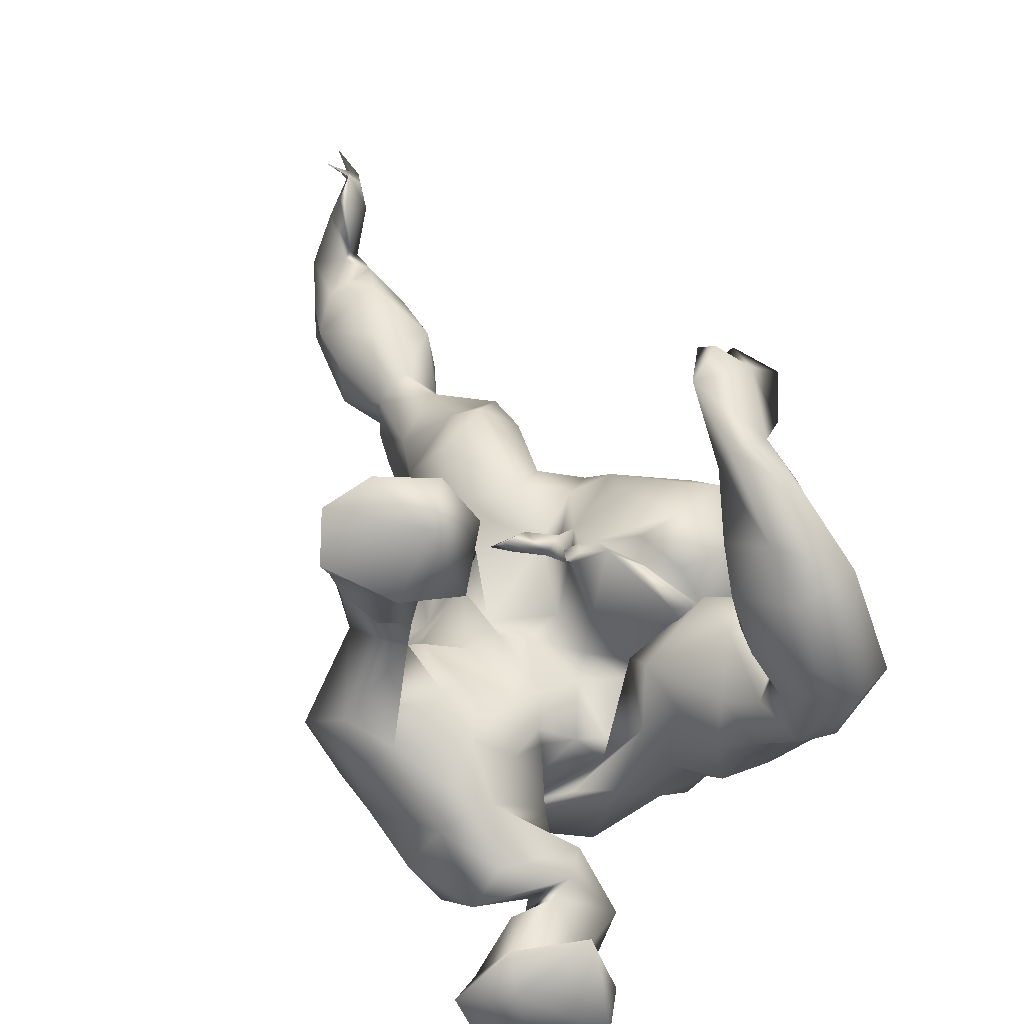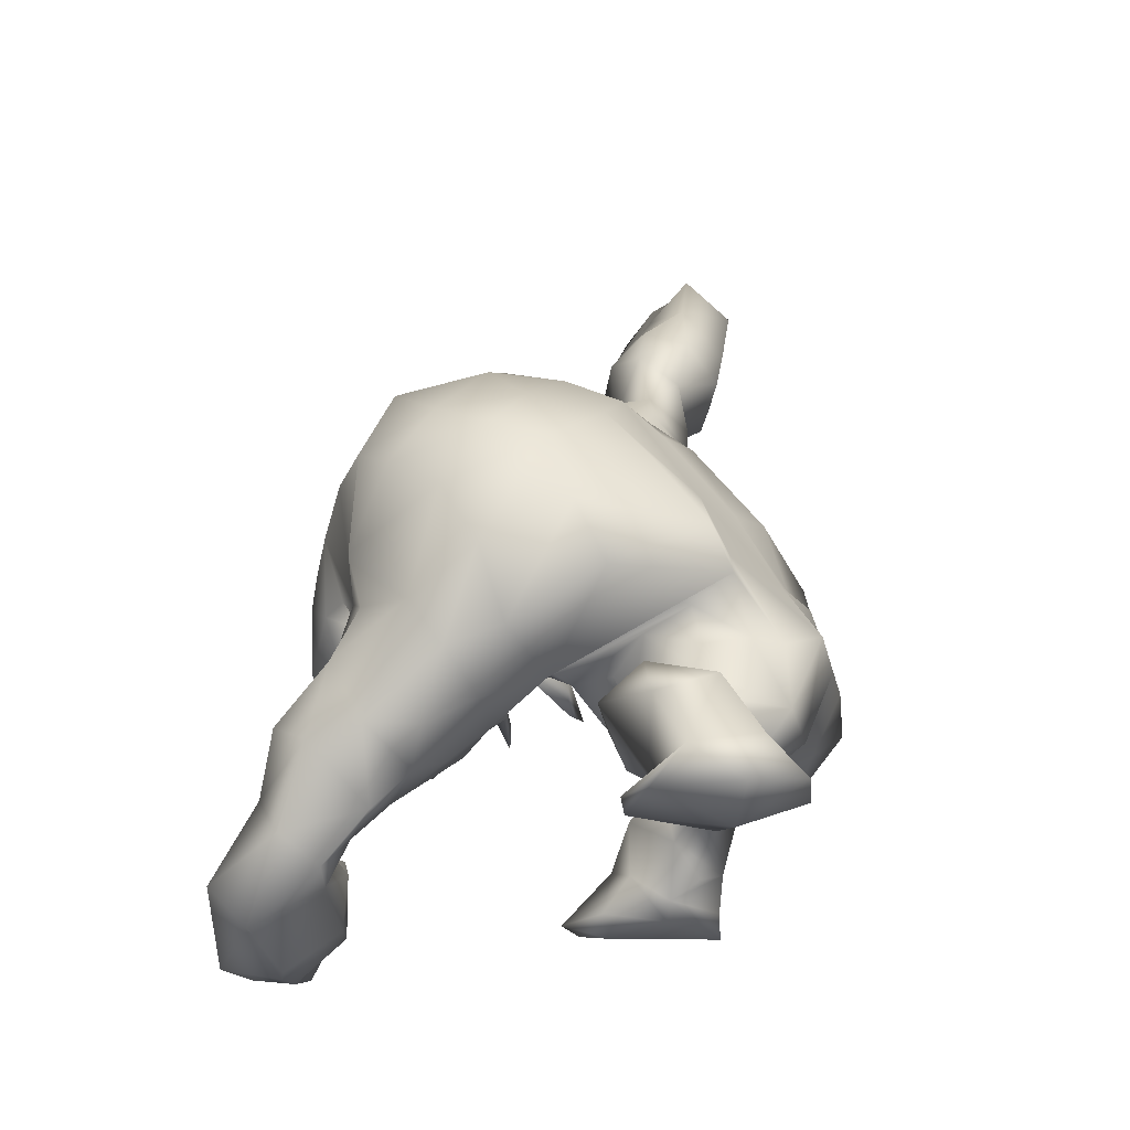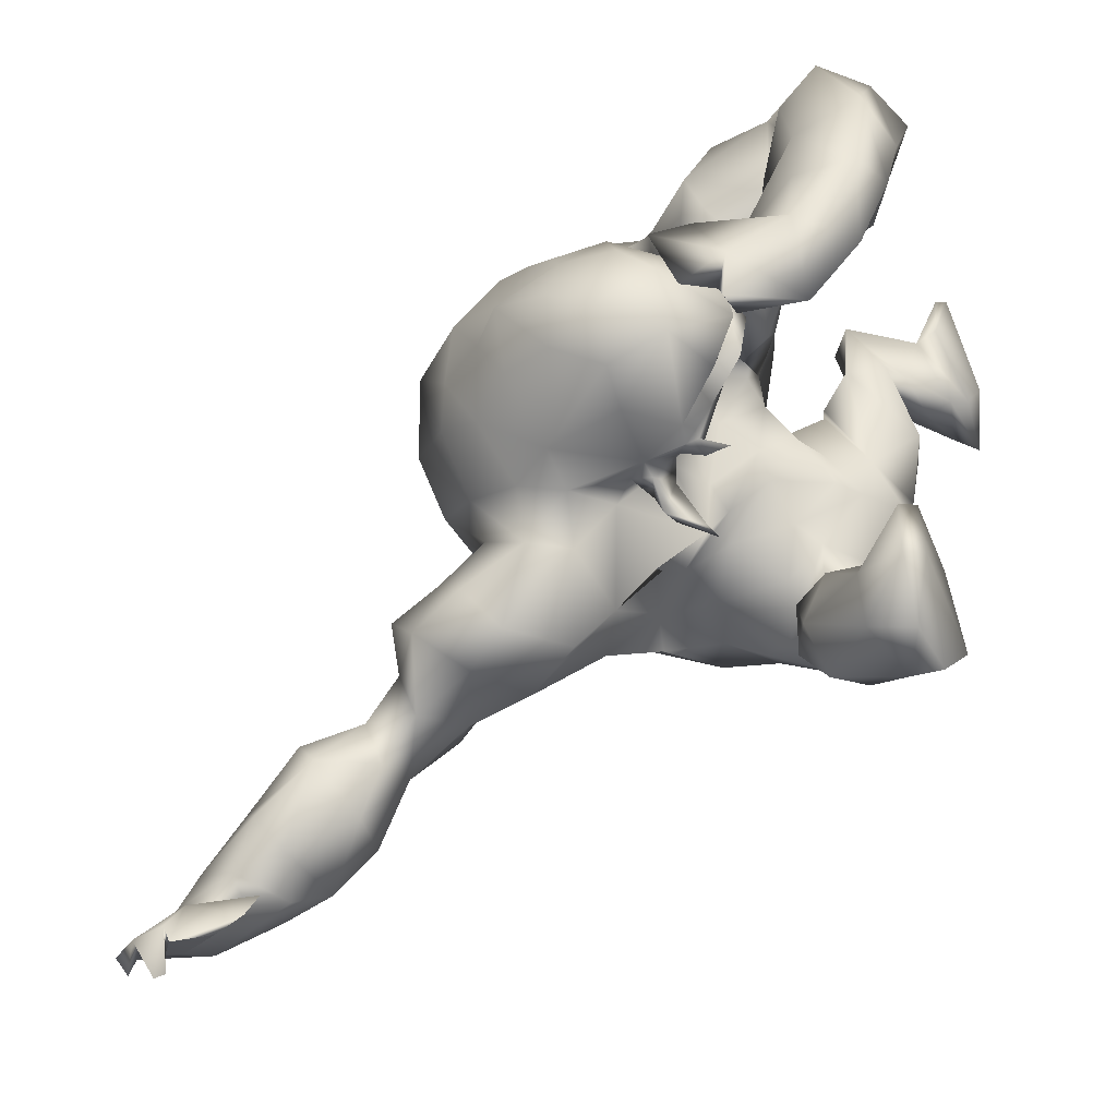
<metadata>
{"format":"obj","ext":"obj","renderer":"f3d","projection":"perspective","resolution":1024,"background":"white","views":[{"elev":-74.1,"azim":-138.3,"up":"+Y"},{"elev":-19.6,"azim":20.8,"up":"+Y"},{"elev":-39.9,"azim":-65.2,"up":"+Z"}]}
</metadata>
<code>
v -19.92 83.49 -13.96
v -22.17 73.75 -6.679
v -5.494 35.67 24.08
v -13.89 22.87 6.103
v -15.08 4.737 11.37
v -19.78 10.72 11.2
v -43.32 49.64 39.73
v -40.1 51.05 30.85
v -34.89 48.41 24.26
v -30.56 49.32 19.43
v -31.59 56.96 14.41
v -30.47 63.58 10.93
v -26.92 84.83 -5.911
v -19.02 37.83 20.15
v -25.7 81.46 -10.92
v -22.09 71.33 0.3212
v -23.93 66.18 4.403
v -25.29 58.64 7.459
v -30 52.39 8.316
v -27.67 77.19 -0.918
v -28.32 44.12 18.34
v -20.73 42.3 14.23
v -23.7 12.3 7.015
v -15.41 22.28 12.1
v -7.159 21.24 27.19
v -8.576 25.29 21.93
v -10.97 31.42 27.76
v -17.73 31.14 31.76
v -14.98 32.82 27.03
v -22.25 34.19 32.66
v -26.21 39.62 25.06
v -32.77 42.98 23.25
v -9.369 23.68 29.45
v -16.46 86.22 -13.95
v -19.67 93.17 -18.35
v -15.39 80.67 -11.12
v -15.37 75.03 -6.454
v -16.88 70.45 1.181
v -16.21 55.05 9.139
v -12.12 47.34 15.31
v -0.7426 44.61 23.1
v 0.8955 37.38 23.18
v 1.312 32.01 19.83
v -2.409 27.56 17.94
v -22.35 12.17 0.6342
v -22.93 6.26 -1.824
v -14.73 7.332 11.05
v 0.975 16.04 27.43
v -39.59 55.67 39.31
v -37.2 57.12 34.13
v -31.59 56 27.4
v -27.78 55.82 23.92
v -27.47 62.01 19.51
v -27.02 68.27 16.33
v -23.36 73.1 5.766
v -24.18 81.32 4.412
v -23.76 88.02 -3.216
v -24.89 95.41 -14.61
v -13.63 70.45 4.699
v -8.913 51.69 20.54
v -4.628 46.21 21.71
v 6.576 39.74 24.14
v 6.318 32.1 22.18
v 3.959 25.09 17.14
v -10.81 15.78 1.709
v -14.62 10.06 -1.497
v -16.09 5.66 -2.974
v -10.43 9.247 12.51
v 2.694 14.8 20.39
v 7.656 19.21 26.22
v -30.94 63.46 37.46
v -26 62.22 31.16
v -20.55 69.3 19.14
v -18.78 80.09 8.686
v -19.31 85.17 4.964
v -11.46 4.133 1.851
v -10.91 6.913 3.725
v -12.14 92.36 -9.762
v -16.22 90.9 -1.849
v -9.275 10.73 7.296
v -4.804 18.99 12.73
v 9.276 23.12 19.14
v -11.35 79.15 -1.235
v -13.59 82.87 4.393
v -14.2 76.36 6.523
v -12.58 66.23 8.076
v -13.86 67.54 17.72
v 9.259 34.78 31.41
v 6.767 37.22 31.84
v 9.177 31.39 26.73
v -4.938 54.61 40.71
v -3.668 55.31 33.63
v -15.95 63.7 37.04
v -15.66 61.78 44.06
v -22.96 63.76 44.45
v -23.35 63.79 37.96
v -5.995 53.43 26.23
v -17.19 60.5 28.62
v 11.54 25.51 28.13
v -1.516 12.05 33.39
v -7.182 15.58 32.93
v -35.79 61 45.2
v -22.71 61.42 50.39
v -16.44 56.13 54.4
v 12.46 26.24 34.33
v -46.77 38.81 31.92
v -29.35 36.49 25.33
v -39.81 33.08 25.99
v -39.3 21.92 28.64
v -44.84 25.11 30.71
v -49.82 31.95 33.05
v -28.4 31.18 27.68
v -26.72 26.94 34.01
v -31.67 28.53 25.86
v -29.57 27.36 26.92
v -31.18 27.14 26.56
v -29.9 26.91 24.88
v -29.79 23.88 25.36
v -31.63 33.85 25.18
v -29.47 33.69 24.46
v -26.85 31.91 25.11
v -26.3 34.82 24.18
v -26.59 33.5 21.23
v -24.52 29.16 19.55
v -23.64 33.2 22.03
v -22.92 28.33 18.62
v -30.26 30.19 26.22
v -29.11 5.394 3.707
v -28.94 5.42 10.51
v -21.54 5.239 16.18
v -23.96 4.153 7.027
v -23.54 93.68 -9.72
v -26.15 87.77 -12.44
v -18.08 98.97 -9.684
v -26.33 93.08 -21.89
v -29.95 86.78 -23.07
v -33.14 91.47 -22.53
v -31.12 93.36 -27.6
v -33.33 95.21 -23.49
v -9.305 15.29 18.69
v -8.573 20.8 16.9
v -31.49 90 -19.33
v -23.72 46.21 8.025
v -14.76 36.15 22.11
v 2.348 45.18 36.67
v 3.858 45.92 30.63
v 0.3685 49.76 26.33
v -44.45 45.42 32.65
v -38.61 42.85 24.89
v -45.09 32.49 28.12
v -34.55 24.13 27.85
v -33.56 28.23 26.97
v -36.29 26.88 33.22
v -16.94 63.07 6.454
v -22.94 69.17 11.79
v -16.28 72.44 12.06
v -6.18 42.9 24.47
v -15.58 29.78 28.72
v -20.14 20.02 5.312
v -16.41 18.64 -0.06728
v -12.46 13.2 16.17
v -19.6 17.19 11.92
v -18.69 63.75 23.72
v -24.34 86.63 -16.16
v -33.59 95.01 -28.23
v -11.92 85.13 -5.846
v -9.633 61.47 17.49
v -9.4 56.8 26.18
v -20.25 101.3 -17.01
v -26.42 83.58 -16.75
v -27.1 100.9 -21.15
v -32.21 97.89 -24.45
v -32.92 90.61 -24.66
v -32.03 91.55 -25.63
v -31.99 91.22 -23.75
v -31.61 91.5 -27.8
v -32.06 94.61 -24.12
v -30.5 82.9 -21.87
v -8.379 58.9 35.11
v -9.275 58.99 42.32
v -9.355 55.42 48.07
v -9.77 18.13 33.54
v 0.3113 45.38 43.64
v -19.11 29.13 39.84
v -21.48 33.52 38.81
v -47.54 45.4 40.25
v -49.27 37.96 37.69
v -37.18 19.47 31.25
v -40.65 18.76 34.21
v -12.9 25.22 34.12
v 7.68 35.84 37.35
v -48.75 9.816 32.11
v -55.09 11.3 27.2
v -53.9 5.59 24.27
v -48.88 2.478 30.73
v -45.64 0.2836 35.7
v -42.99 -0.3055 42.33
v -43.85 9.223 48.21
v -41.6 2.924 49.92
v -34.56 12.06 48.52
v -38.49 7.959 50.41
v -29.17 18.74 41
v -28.76 16.66 47.05
v -22.99 19.99 47.68
v 0.2688 31.46 47.44
v -5.693 29.2 46.2
v -7.246 33.28 52.39
v 1.927 26.37 48.9
v 1.9 23.1 51.36
v 0.6231 20.01 64.44
v 8.898 17.73 65.08
v 5.308 10.75 65.43
v 13.19 11.3 64.1
v 8.115 3.431 58.35
v 4.692 4.322 53.9
v 4.559 6.501 54.53
v -2.365 10.06 54.11
v -5.03 11.63 53.92
v 0.3381 9.915 46.6
v 3.153 12.36 38.59
v -43.12 46.83 45.65
v -41.03 54 46.52
v -42.67 43.49 50.73
v -39.76 48.69 53.25
v -39.78 35.3 51.37
v -37.82 29.33 46.74
v -36.83 33.58 54.83
v -40.93 28.6 51.1
v -47.27 19.05 45.15
v -46.22 21.91 52.35
v -49.36 8.195 50.62
v -49.83 10.96 44.15
v -55.35 6.848 47.94
v -51.86 10.64 39.34
v -57.54 4.855 40.23
v 0.1451 8.907 61.95
v -4.906 16.52 63.12
v 2.132 16.09 66.49
v -7.316 16.3 53.26
v -6.889 19.8 47.11
v -4.637 20.45 50.69
v -3.349 15.21 41.13
v -45.98 9.241 36.05
v -43.08 6.449 41.13
v -40.25 15.82 43.35
v -44.22 12.55 48.07
v -40.39 19.39 39.23
v -10.6 25.88 42.41
v -12.91 21.33 39.15
v -17.65 25.73 47.05
v -14.72 24.71 44.56
v -15.56 25.47 36.94
v -23.92 30.88 44.38
v -36.68 31.44 51.71
v -22.57 23.76 48.63
v -27.53 22.65 40.11
v -15.37 25.01 49.07
v -33.9 27.28 43.18
v -29.37 29.81 50.44
v -8.458 19.55 39.5
v -43.79 23.78 44.84
v -56.24 12.82 27.38
v -1.244 5.441 66.67
v -53.39 -3.966 32.91
v -51.45 -4.859 40.21
v -48.72 -1.941 54.45
v -39.32 3.777 55.95
v -34.13 9.95 54.94
v -29.71 14.12 53.7
v -21.95 21.59 53.68
v -14.32 23.27 52.83
v 6.627 27.39 46.24
v 3.452 19.69 51.71
v -2.718 17.99 57.02
v 16.86 6.886 61.42
v 12.15 5.685 67.15
v 3.35 9.32 52.2
v -33.68 59.52 51.9
v -35.16 50.21 58.04
v -35.94 38.36 58.38
v -34.45 32 58.02
v -44.26 19.06 58.61
v -46.21 11.33 57.47
v -53.26 2.828 55.45
v -59.86 4.577 31.41
v 12 8.601 54.98
v 15.04 6.167 54.78
v 6.096 18 60.27
v 4.19 13.33 55.29
v 2.372 16.76 54.32
v 6.932 12.11 48.89
v 11.33 18.51 47.67
v 10.72 16.59 40.57
v -47.99 -5.465 46.77
v -42.92 7.113 59.39
v -32.52 18.05 60.99
v 12.57 28.99 38.83
v 9.382 27.45 42.48
v 3.751 37.88 44.12
v -8.713 40.63 59.65
v -3.644 48.88 50.41
v -18.22 35.66 63.58
v -11.76 48.9 58.74
v -22.84 43.04 63.4
v -29.62 46.77 62.29
v -25.32 53.78 59.37
v -18.53 50.97 60.01
v -5.153 32.99 59.17
v 5.431 34.2 48.4
v -16.97 27.83 58.77
v -23.74 25.77 59.92
v -27.43 31.33 60.95
v -26.69 17.65 58.62
v -36.95 25.42 60.27
v -38.79 16.53 61.64
v -58.71 -3.428 41.43
v -60.2 -2.663 30.58
v -56.93 -1.361 21.69
v -44.55 39.8 48.59
v -47.2 37.42 44.33
v -41.74 33.66 51.65
v -31.96 28.39 49.95
v -29.1 28.16 47.58
v -26.97 26.31 41.49
v -34.02 26.38 48.57
v -41.7 26.06 45.58
v -30.21 25.47 45.65
v -46.86 25.87 39.2
v -47.52 29.98 43.09
v -31.22 17.38 42.82
v -32.23 23.91 45.9
v -31.01 22.01 43.89
v -33.42 22.42 44.99
v -31.13 20.39 45.55
v -30.81 18.97 43.89
v -31.03 18.22 45.07
v -32.05 18.76 43.66
v -29.05 26.28 50.91
v -29.24 24.47 48.39
v -27.32 22.49 51.32
v -29.41 22.85 52.57
v 3.238 5.141 70.59
v -3.333 5.382 59.56
v -60.46 4.794 25.09
v -59.64 12.44 19.76
v -61.82 15.29 27.1
v -58.57 4.044 13.95
v -62.23 12.52 15.84
v -63.71 16.25 16.76
v -64.16 10.78 18.77
v -62.62 11.91 14.37
v -61.02 11.09 12.81
v -65.66 18.74 23.26
v 3.646 39.55 50.15
v -39.18 20.3 40.48
v -36.48 18.75 37.59
v -34.96 22.85 43.56
f 1 164 35
f 1 35 34
f 36 1 34
f 2 36 37
f 16 2 38
f 2 37 38
f 157 22 40
f 157 40 41
f 42 3 157
f 42 157 41
f 3 42 43
f 44 3 43
f 81 4 24
f 81 24 141
f 45 159 160
f 6 5 47
f 48 141 140
f 7 222 49
f 8 7 49
f 8 49 50
f 8 50 51
f 8 51 9
f 10 9 51
f 10 51 52
f 12 11 53
f 12 53 54
f 55 17 155
f 20 55 56
f 13 20 57
f 20 56 57
f 132 13 57
f 133 13 132
f 15 133 1
f 6 162 23
f 162 159 23
f 26 44 25
f 141 25 44
f 20 15 2
f 16 20 2
f 28 29 158
f 31 29 30
f 29 28 30
f 149 9 32
f 14 22 157
f 14 157 144
f 31 21 22
f 9 10 32
f 10 21 32
f 32 21 31
f 25 33 26
f 33 190 27
f 33 27 26
f 164 1 133
f 1 36 15
f 36 2 15
f 38 17 16
f 154 39 18
f 143 18 39
f 143 39 22
f 10 11 19
f 19 11 12
f 12 18 19
f 17 18 12
f 55 16 17
f 20 16 55
f 13 15 20
f 130 131 5
f 45 23 159
f 140 24 161
f 24 162 161
f 48 100 101
f 48 101 25
f 25 141 48
f 29 144 158
f 29 31 22
f 29 22 14
f 109 189 110
f 33 25 101
f 33 101 182
f 26 27 3
f 26 3 44
f 35 169 78
f 35 78 34
f 34 78 166
f 34 166 36
f 36 166 37
f 166 83 37
f 37 83 38
f 83 85 38
f 38 85 59
f 154 38 59
f 154 59 86
f 40 39 60
f 40 60 61
f 40 61 41
f 62 42 41
f 42 62 63
f 42 63 43
f 63 64 43
f 43 64 44
f 44 64 141
f 65 160 4
f 160 65 66
f 160 66 45
f 45 66 46
f 66 67 46
f 76 5 131
f 5 76 47
f 68 161 47
f 69 70 48
f 48 70 220
f 102 49 222
f 49 102 50
f 102 71 50
f 71 72 51
f 71 51 50
f 51 72 52
f 72 98 52
f 53 163 73
f 53 73 54
f 155 54 73
f 155 73 156
f 156 74 55
f 55 74 56
f 74 75 56
f 56 75 57
f 75 79 57
f 58 132 134
f 58 134 169
f 66 77 76
f 66 76 67
f 65 80 66
f 80 77 66
f 81 140 80
f 140 81 69
f 69 82 70
f 82 69 81
f 83 166 84
f 85 83 84
f 167 86 87
f 88 90 89
f 92 91 145
f 92 145 146
f 91 92 179
f 91 179 180
f 93 96 95
f 93 95 94
f 103 95 278
f 95 102 278
f 95 96 71
f 95 71 102
f 96 72 71
f 62 61 147
f 97 147 61
f 97 61 60
f 97 60 168
f 82 99 70
f 90 88 99
f 90 99 82
f 156 59 85
f 59 156 86
f 167 154 86
f 167 39 154
f 167 168 60
f 73 163 87
f 85 74 156
f 84 74 85
f 75 74 84
f 79 75 84
f 67 76 131
f 67 131 46
f 76 77 47
f 47 77 80
f 47 80 68
f 64 82 81
f 64 81 141
f 63 62 90
f 62 89 90
f 146 147 92
f 147 97 92
f 92 97 179
f 97 168 179
f 94 104 181
f 94 181 180
f 96 93 98
f 96 98 72
f 63 90 82
f 63 82 64
f 105 99 88
f 105 88 191
f 252 184 28
f 252 28 158
f 184 185 28
f 185 30 28
f 70 105 220
f 103 104 94
f 103 94 95
f 105 70 99
f 106 187 186
f 106 186 148
f 106 149 150
f 149 106 148
f 119 149 32
f 119 32 107
f 32 31 107
f 31 30 107
f 185 113 30
f 187 106 111
f 113 151 115
f 113 115 112
f 150 108 110
f 152 109 110
f 152 110 108
f 109 153 189
f 186 7 148
f 150 111 106
f 153 109 152
f 110 111 150
f 30 113 112
f 30 112 107
f 127 119 112
f 151 153 152
f 356 188 151
f 127 112 115
f 127 114 119
f 114 116 151
f 115 151 116
f 118 117 115
f 117 127 115
f 117 114 127
f 116 118 115
f 117 116 114
f 118 116 117
f 119 107 120
f 107 122 120
f 107 121 122
f 107 112 121
f 112 119 120
f 112 120 121
f 120 123 121
f 120 122 123
f 121 123 124
f 123 122 125
f 122 121 125
f 121 124 125
f 123 125 126
f 125 124 126
f 123 126 124
f 45 46 128
f 46 131 128
f 5 6 130
f 23 45 128
f 130 23 129
f 6 23 130
f 23 128 129
f 130 129 131
f 129 128 131
f 58 133 132
f 15 13 133
f 132 57 79
f 132 79 134
f 58 164 133
f 35 164 135
f 170 136 135
f 58 142 170
f 58 170 164
f 58 169 171
f 58 171 142
f 172 171 169
f 169 35 135
f 169 135 172
f 175 177 135
f 136 175 135
f 142 171 139
f 135 177 172
f 136 173 175
f 173 136 178
f 173 178 142
f 173 142 137
f 137 174 175
f 139 138 137
f 177 175 174
f 174 138 177
f 176 174 137
f 137 138 176
f 139 165 177
f 135 164 170
f 178 136 170
f 178 170 142
f 139 137 142
f 140 141 24
f 81 65 4
f 140 69 48
f 81 80 65
f 137 175 173
f 143 19 18
f 21 143 22
f 10 52 11
f 52 53 11
f 52 98 163
f 14 144 29
f 62 147 146
f 7 8 148
f 8 9 149
f 8 149 148
f 119 108 149
f 108 150 149
f 119 114 152
f 119 152 108
f 152 114 151
f 151 188 153
f 188 355 153
f 190 33 182
f 191 88 89
f 154 17 38
f 155 17 12
f 155 12 54
f 17 154 18
f 55 155 156
f 156 73 87
f 158 27 190
f 157 3 144
f 158 144 27
f 144 3 27
f 61 62 41
f 145 183 191
f 145 191 89
f 190 252 158
f 146 145 89
f 62 146 89
f 4 160 159
f 161 6 47
f 159 162 24
f 4 159 24
f 161 162 6
f 68 80 161
f 80 140 161
f 40 22 39
f 143 21 19
f 10 19 21
f 163 53 52
f 167 60 39
f 134 79 78
f 169 134 78
f 79 166 78
f 79 84 166
f 87 163 167
f 167 163 168
f 163 98 168
f 138 139 177
f 176 138 174
f 139 171 172
f 165 139 172
f 165 172 177
f 86 156 87
f 93 94 180
f 93 180 179
f 98 93 179
f 98 179 168
f 183 91 180
f 183 180 181
f 183 145 91
f 193 192 195
f 193 195 194
f 192 196 195
f 196 244 197
f 244 198 199
f 244 199 197
f 200 202 203
f 256 204 202
f 256 257 204
f 257 207 204
f 206 205 257
f 205 207 257
f 206 208 205
f 206 209 208
f 241 274 209
f 210 274 237
f 238 212 211
f 212 213 211
f 343 214 342
f 219 218 239
f 219 242 220
f 48 220 100
f 220 242 100
f 7 221 222
f 221 223 224
f 221 224 222
f 224 223 227
f 223 225 227
f 225 226 227
f 228 227 226
f 261 229 230
f 232 233 231
f 232 234 233
f 234 235 233
f 234 262 235
f 262 285 235
f 238 237 236
f 238 236 212
f 274 239 237
f 241 240 242
f 242 239 241
f 234 192 262
f 243 192 234
f 234 232 244
f 234 244 243
f 198 244 232
f 7 186 221
f 201 246 245
f 251 252 249
f 250 184 251
f 184 252 251
f 255 259 253
f 250 253 184
f 225 321 254
f 256 255 257
f 259 255 258
f 226 225 254
f 226 254 258
f 258 254 259
f 260 242 240
f 249 260 248
f 260 240 248
f 192 193 262
f 196 192 243
f 244 196 243
f 247 256 202
f 245 202 200
f 261 258 247
f 247 229 261
f 245 229 247
f 245 246 229
f 231 246 198
f 232 231 198
f 215 214 343
f 216 236 217
f 237 218 217
f 100 242 101
f 240 241 209
f 239 274 241
f 239 242 219
f 250 251 257
f 253 250 255
f 256 258 255
f 242 260 101
f 260 182 101
f 248 240 206
f 240 209 206
f 318 194 264
f 194 195 264
f 264 195 196
f 264 196 265
f 265 196 197
f 265 197 294
f 294 197 199
f 294 199 266
f 266 199 267
f 199 201 267
f 268 200 269
f 269 200 203
f 203 270 269
f 204 270 203
f 270 204 271
f 204 207 271
f 309 207 205
f 309 205 272
f 205 208 272
f 272 208 209
f 273 209 274
f 211 288 210
f 286 211 213
f 213 276 275
f 275 276 214
f 287 215 216
f 217 277 216
f 222 278 102
f 278 222 224
f 278 224 279
f 280 279 227
f 279 224 227
f 280 227 281
f 314 228 282
f 228 230 282
f 230 283 282
f 283 246 231
f 283 231 284
f 284 231 233
f 284 233 235
f 284 235 316
f 285 344 317
f 286 275 287
f 218 291 290
f 291 293 292
f 292 290 291
f 294 266 265
f 267 295 266
f 268 269 296
f 296 313 311
f 298 297 299
f 301 300 354
f 301 354 183
f 300 301 303
f 300 303 302
f 305 304 307
f 305 307 306
f 306 103 278
f 305 306 279
f 306 278 279
f 280 305 279
f 271 309 308
f 308 310 271
f 310 270 271
f 270 310 311
f 280 281 312
f 297 298 292
f 297 292 293
f 311 313 270
f 284 266 295
f 284 295 283
f 316 266 284
f 287 275 214
f 287 214 215
f 286 213 275
f 287 216 286
f 216 277 286
f 286 277 289
f 289 217 218
f 209 273 292
f 292 273 290
f 273 274 290
f 219 220 291
f 309 272 298
f 309 298 299
f 308 354 300
f 308 300 310
f 310 300 302
f 310 302 311
f 104 307 303
f 104 303 181
f 304 305 280
f 304 280 312
f 298 272 292
f 272 209 292
f 293 105 297
f 105 191 297
f 189 328 110
f 185 184 253
f 291 220 293
f 105 293 220
f 104 103 306
f 104 306 307
f 187 320 186
f 320 329 321
f 320 321 319
f 187 329 320
f 326 325 322
f 326 322 254
f 259 254 322
f 322 323 259
f 253 259 323
f 253 323 324
f 185 253 324
f 185 324 113
f 187 111 329
f 356 324 357
f 324 327 357
f 113 324 356
f 326 328 355
f 153 355 189
f 221 186 320
f 189 355 328
f 111 110 328
f 111 328 329
f 324 323 327
f 325 331 327
f 151 113 356
f 327 331 332
f 327 332 357
f 333 331 325
f 333 325 357
f 357 332 333
f 334 332 331
f 333 334 331
f 336 335 334
f 335 332 334
f 337 336 334
f 337 334 333
f 335 337 332
f 337 333 332
f 335 336 330
f 337 335 330
f 336 337 330
f 323 322 338
f 323 338 339
f 327 323 339
f 325 327 339
f 325 339 322
f 322 339 341
f 338 322 341
f 341 339 340
f 338 341 340
f 339 338 340
f 326 357 325
f 213 212 276
f 276 212 342
f 276 342 214
f 216 215 236
f 236 215 343
f 236 263 212
f 263 236 343
f 342 212 263
f 263 343 342
f 262 344 285
f 235 285 317
f 235 317 316
f 344 318 317
f 193 194 345
f 193 345 346
f 350 344 346
f 344 262 346
f 318 344 347
f 344 350 347
f 194 318 347
f 194 347 345
f 346 345 353
f 347 350 351
f 345 349 353
f 349 345 348
f 351 350 348
f 352 351 348
f 348 347 352
f 352 347 351
f 218 237 239
f 274 210 288
f 218 290 289
f 290 288 289
f 290 274 288
f 218 219 291
f 345 347 348
f 350 349 348
f 350 353 349
f 350 346 353
f 247 202 245
f 313 296 269
f 226 261 228
f 227 228 281
f 281 314 312
f 257 255 250
f 354 299 183
f 308 309 354
f 223 221 319
f 225 223 321
f 223 319 321
f 326 254 321
f 326 321 329
f 326 329 328
f 320 319 221
f 355 357 326
f 188 356 355
f 356 357 355
f 190 249 252
f 182 260 249
f 182 249 190
f 299 297 191
f 201 199 198
f 246 230 229
f 283 230 246
f 201 198 246
f 201 245 200
f 201 268 267
f 200 268 201
f 268 315 295
f 283 295 315
f 283 315 282
f 251 249 248
f 257 251 206
f 251 248 206
f 309 271 207
f 183 299 191
f 354 309 299
f 211 210 238
f 210 237 238
f 237 217 236
f 288 211 286
f 288 286 289
f 289 277 217
f 204 203 202
f 258 261 226
f 247 258 256
f 314 281 228
f 313 269 270
f 314 282 315
f 228 261 230
f 316 317 264
f 317 318 264
f 316 264 265
f 316 265 266
f 315 268 296
f 314 296 312
f 296 311 312
f 193 346 262
f 267 268 295
f 314 315 296
f 307 304 303
f 304 302 303
f 304 312 302
f 312 311 302
f 301 183 181
f 301 181 303

</code>
